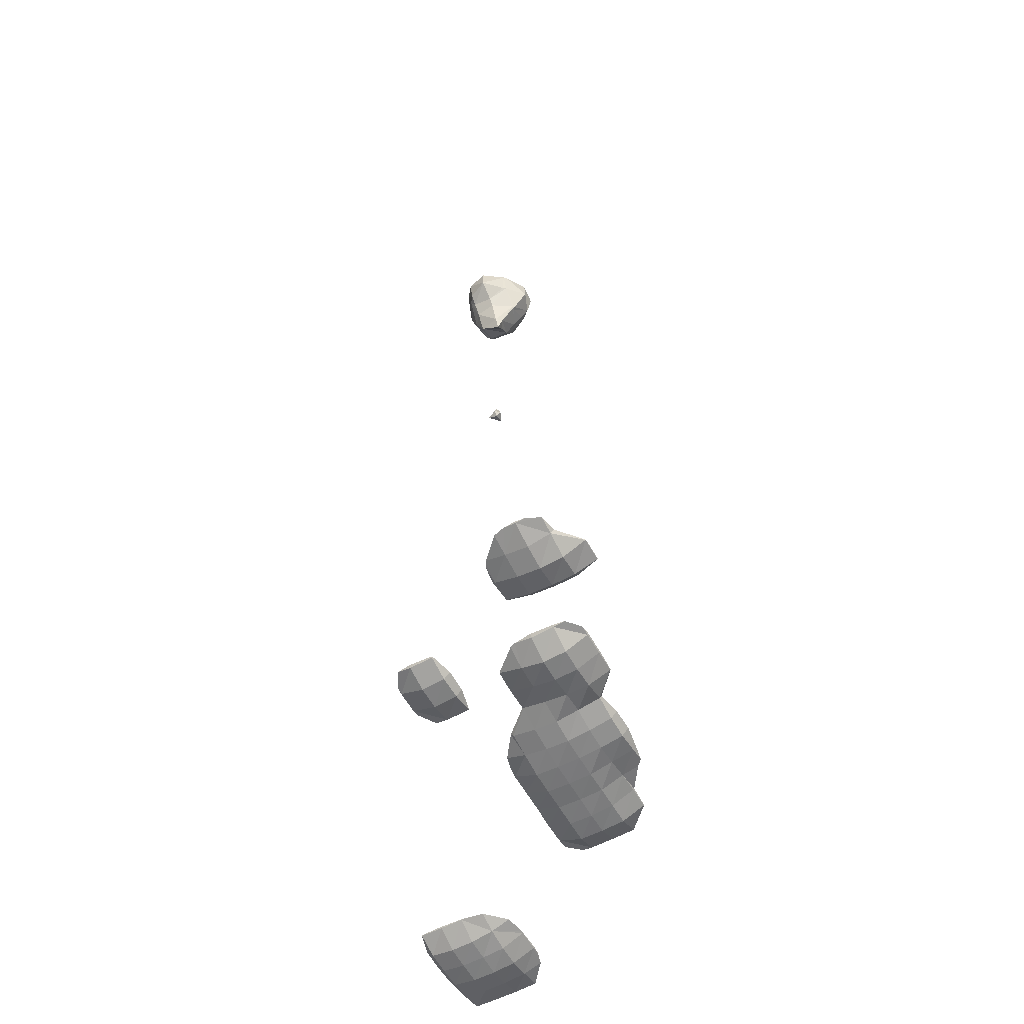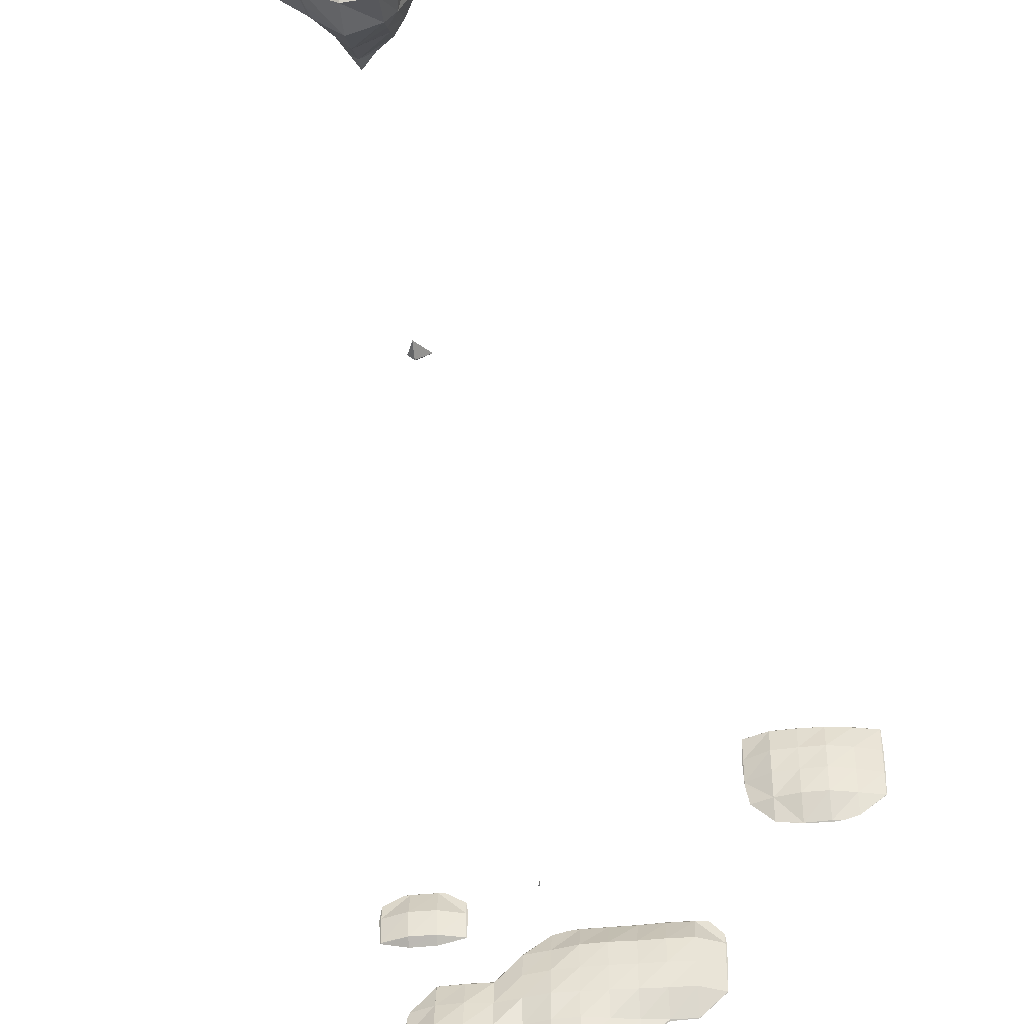
<metadata>
{"format":"obj","ext":"obj","renderer":"f3d","projection":"perspective","resolution":1024,"background":"white","views":[{"elev":-58.1,"azim":118.7,"up":"+Y"},{"elev":-43.6,"azim":-173.5,"up":"+Z"}]}
</metadata>
<code>
o Area_Cube
v -2.465 -4.26 1.469
v -2.467 -4.26 1.467
v -2.465 -4.263 1.467
v -2.265 -4.26 1.509
v -2.265 -4.308 1.467
v -2.065 -4.26 1.531
v -2.065 -4.338 1.467
v -1.866 -4.26 1.536
v -1.866 -4.342 1.467
v -1.666 -4.26 1.529
v -1.666 -4.333 1.467
v -1.467 -4.26 1.469
v -1.467 -4.263 1.467
v -1.465 -4.26 1.467
v -2.473 -4.26 1.267
v -2.465 -4.269 1.267
v -2.265 -4.333 1.267
v -2.065 -4.375 1.267
v -1.866 -4.371 1.267
v -1.666 -4.361 1.267
v -1.467 -4.27 1.267
v -1.458 -4.26 1.267
v -2.473 -4.26 1.068
v -2.465 -4.269 1.068
v -2.265 -4.332 1.068
v -2.065 -4.377 1.068
v -1.866 -4.369 1.068
v -1.666 -4.356 1.068
v -1.467 -4.263 1.068
v -1.465 -4.26 1.068
v -2.467 -4.26 0.8683
v -2.465 -4.263 0.8683
v -2.265 -4.312 0.8683
v -2.065 -4.356 0.8683
v -1.866 -4.355 0.8683
v -1.666 -4.321 0.8683
v -1.467 -4.26 1.038
v -1.497 -4.26 0.8683
v -2.465 -4.26 0.8661
v -2.265 -4.26 0.7047
v -2.147 -4.26 0.6687
v -2.065 -4.269 0.6687
v -1.866 -4.263 0.6687
v -1.666 -4.26 0.6991
v -1.838 -4.26 0.6687
v -2.065 -4.26 0.66
v -1.866 -4.26 0.6666
v 0.728 -4.26 0.2739
v 0.6791 -4.26 0.2697
v 0.728 -4.265 0.2697
v 0.9275 -4.26 0.2739
v 0.9275 -4.265 0.2697
v 0.9764 -4.26 0.2697
v 0.5284 -4.26 0.1725
v 0.5154 -4.26 0.07015
v 0.5284 -4.274 0.07015
v 0.728 -4.334 0.07015
v 0.9275 -4.336 0.07015
v 1.127 -4.26 0.1859
v 1.127 -4.278 0.07015
v 1.144 -4.26 0.07015
v -1.068 -4.26 -0.1179
v -1.163 -4.26 -0.1294
v -1.068 -4.272 -0.1294
v -0.8683 -4.26 -0.1139
v -0.8683 -4.277 -0.1294
v -0.6687 -4.26 -0.1209
v -0.6687 -4.269 -0.1294
v -0.4692 -4.26 -0.1207
v -0.4692 -4.269 -0.1294
v -0.2697 -4.26 -0.1208
v -0.2697 -4.269 -0.1294
v -0.1894 -4.26 -0.1294
v 0.5243 -4.26 -0.1294
v 0.5284 -4.265 -0.1294
v 0.728 -4.318 -0.1294
v 0.9275 -4.321 -0.1294
v 1.127 -4.266 -0.1294
v 1.133 -4.26 -0.1294
v -1.267 -4.26 -0.2479
v -1.276 -4.26 -0.3289
v -1.267 -4.269 -0.3289
v -1.068 -4.362 -0.3289
v -0.8683 -4.368 -0.3289
v -0.6687 -4.363 -0.3289
v -0.4692 -4.368 -0.3289
v -0.2697 -4.364 -0.3289
v -0.07015 -4.26 -0.1587
v -0.07015 -4.323 -0.3289
v 0.1294 -4.26 -0.3041
v 0.1294 -4.287 -0.3289
v 0.1542 -4.26 -0.3289
v 0.5284 -4.26 -0.1336
v 0.728 -4.26 -0.1796
v 0.9275 -4.26 -0.182
v 1.127 -4.26 -0.1354
v -1.276 -4.26 -0.5284
v -1.267 -4.269 -0.5284
v -1.068 -4.364 -0.5284
v -0.8683 -4.376 -0.5284
v -0.6687 -4.373 -0.5284
v -0.4692 -4.379 -0.5284
v -0.2697 -4.378 -0.5284
v -0.07015 -4.363 -0.5284
v 0.1294 -4.328 -0.5284
v 0.3289 -4.26 -0.5213
v 0.3289 -4.268 -0.5284
v 0.5284 -4.26 -0.5178
v 0.5284 -4.271 -0.5284
v 0.728 -4.26 -0.5263
v 0.728 -4.263 -0.5284
v 0.7301 -4.26 -0.5284
v -1.269 -4.26 -0.728
v -1.267 -4.263 -0.728
v -1.068 -4.354 -0.728
v -0.8683 -4.358 -0.728
v -0.6687 -4.366 -0.728
v -0.4692 -4.377 -0.728
v -0.2697 -4.38 -0.728
v -0.07015 -4.376 -0.728
v 0.1294 -4.345 -0.728
v 0.3289 -4.31 -0.728
v 0.5284 -4.336 -0.728
v 0.728 -4.325 -0.728
v 0.9095 -4.26 -0.728
v -1.267 -4.26 -0.7301
v -1.07 -4.26 -0.9275
v -1.068 -4.263 -0.9275
v -0.8683 -4.269 -0.9275
v -0.6687 -4.29 -0.9275
v -0.4692 -4.333 -0.9275
v -0.2697 -4.365 -0.9275
v -0.07015 -4.357 -0.9275
v 0.1294 -4.314 -0.9275
v 0.3289 -4.339 -0.9275
v 0.5284 -4.375 -0.9275
v 0.728 -4.376 -0.9275
v 0.9275 -4.26 -0.7767
v 0.9275 -4.283 -0.9275
v 0.9492 -4.26 -0.9275
v 1.327 -4.26 -0.92
v 1.319 -4.26 -0.9275
v 1.327 -4.268 -0.9275
v 1.526 -4.26 -0.904
v 1.526 -4.285 -0.9275
v 1.677 -4.26 -0.9275
v -1.068 -4.26 -0.9297
v -0.8683 -4.26 -0.9361
v -0.6687 -4.26 -1.074
v -0.6128 -4.26 -1.127
v -0.4692 -4.289 -1.127
v -0.2697 -4.328 -1.127
v -0.07015 -4.32 -1.127
v 0.1294 -4.278 -1.127
v 0.3289 -4.339 -1.127
v 0.5284 -4.362 -1.127
v 0.728 -4.363 -1.127
v 0.9275 -4.273 -1.127
v 0.94 -4.26 -1.127
v 1.273 -4.26 -1.127
v 1.327 -4.323 -1.127
v 1.526 -4.345 -1.127
v 1.726 -4.26 -0.958
v 1.726 -4.303 -1.127
v 1.899 -4.26 -1.127
v -0.4692 -4.26 -1.154
v -0.2697 -4.26 -1.184
v -0.07015 -4.26 -1.179
v 0.1294 -4.26 -1.143
v 0.3268 -4.26 -1.327
v 0.3289 -4.263 -1.327
v 0.5284 -4.269 -1.327
v 0.728 -4.269 -1.327
v 0.9275 -4.26 -1.227
v 0.81 -4.26 -1.327
v 1.259 -4.26 -1.327
v 1.327 -4.34 -1.327
v 1.526 -4.37 -1.327
v 1.726 -4.333 -1.327
v 1.925 -4.26 -1.22
v 1.925 -4.268 -1.327
v 1.933 -4.26 -1.327
v 0.3289 -4.26 -1.329
v 0.5284 -4.26 -1.335
v 0.728 -4.26 -1.335
v 1.265 -4.26 -1.526
v 1.327 -4.333 -1.526
v 1.526 -4.356 -1.526
v 1.726 -4.292 -1.526
v 1.925 -4.26 -1.403
v 1.87 -4.26 -1.526
v 1.324 -4.26 -1.726
v 1.327 -4.263 -1.726
v 1.526 -4.263 -1.726
v 1.726 -4.26 -1.556
v 1.528 -4.26 -1.726
v 1.327 -4.26 -1.728
v 1.526 -4.26 -1.728
v -2.465 -4.258 1.467
v -2.265 -4.213 1.467
v -2.065 -4.182 1.467
v -1.866 -4.179 1.467
v -1.666 -4.188 1.467
v -1.467 -4.258 1.467
v -2.465 -4.251 1.267
v -2.265 -4.187 1.267
v -2.065 -4.146 1.267
v -1.866 -4.149 1.267
v -1.666 -4.159 1.267
v -1.467 -4.251 1.267
v -2.465 -4.252 1.068
v -2.265 -4.189 1.068
v -2.065 -4.14 1.068
v -1.866 -4.148 1.068
v -1.666 -4.162 1.068
v -1.467 -4.258 1.068
v -2.465 -4.258 0.8683
v -2.265 -4.208 0.8683
v -2.065 -4.163 0.8683
v -1.866 -4.164 0.8683
v -1.666 -4.199 0.8683
v -2.065 -4.251 0.6687
v -1.866 -4.258 0.6687
v 0.728 -4.256 0.2697
v 0.9275 -4.256 0.2697
v 0.5284 -4.247 0.07015
v 0.728 -4.185 0.07015
v 0.9275 -4.184 0.07015
v 1.127 -4.243 0.07015
v -1.068 -4.248 -0.1294
v -0.8683 -4.244 -0.1294
v -0.6687 -4.251 -0.1294
v -0.4692 -4.251 -0.1294
v -0.2697 -4.251 -0.1294
v 0.5284 -4.256 -0.1294
v 0.728 -4.202 -0.1294
v 0.9275 -4.199 -0.1294
v 1.127 -4.254 -0.1294
v -1.267 -4.251 -0.3289
v -1.068 -4.158 -0.3289
v -0.8683 -4.151 -0.3289
v -0.6687 -4.154 -0.3289
v -0.4692 -4.146 -0.3289
v -0.2697 -4.153 -0.3289
v -0.07015 -4.197 -0.3289
v 0.1294 -4.233 -0.3289
v -1.267 -4.251 -0.5284
v -1.068 -4.157 -0.5284
v -0.8683 -4.145 -0.5284
v -0.6687 -4.145 -0.5284
v -0.4692 -4.137 -0.5284
v -0.2697 -4.14 -0.5284
v -0.07015 -4.153 -0.5284
v 0.1294 -4.191 -0.5284
v 0.3289 -4.253 -0.5284
v 0.5284 -4.249 -0.5284
v 0.728 -4.258 -0.5284
v -1.267 -4.258 -0.728
v -1.068 -4.167 -0.728
v -0.8683 -4.163 -0.728
v -0.6687 -4.154 -0.728
v -0.4692 -4.143 -0.728
v -0.2697 -4.14 -0.728
v -0.07015 -4.137 -0.728
v 0.1294 -4.173 -0.728
v 0.3289 -4.211 -0.728
v 0.5284 -4.185 -0.728
v 0.728 -4.195 -0.728
v -1.068 -4.258 -0.9275
v -0.8683 -4.251 -0.9275
v -0.6687 -4.23 -0.9275
v -0.4692 -4.187 -0.9275
v -0.2697 -4.153 -0.9275
v -0.07015 -4.159 -0.9275
v 0.1294 -4.205 -0.9275
v 0.3289 -4.181 -0.9275
v 0.5284 -4.145 -0.9275
v 0.728 -4.143 -0.9275
v 0.9275 -4.237 -0.9275
v 1.327 -4.252 -0.9275
v 1.526 -4.235 -0.9275
v -0.4692 -4.231 -1.127
v -0.2697 -4.192 -1.127
v -0.07015 -4.2 -1.127
v 0.1294 -4.243 -1.127
v 0.3289 -4.181 -1.127
v 0.5284 -4.158 -1.127
v 0.728 -4.157 -1.127
v 0.9275 -4.247 -1.127
v 1.327 -4.197 -1.127
v 1.526 -4.174 -1.127
v 1.726 -4.217 -1.127
v 0.3289 -4.258 -1.327
v 0.5284 -4.251 -1.327
v 0.728 -4.251 -1.327
v 1.327 -4.181 -1.327
v 1.526 -4.15 -1.327
v 1.726 -4.187 -1.327
v 1.925 -4.252 -1.327
v 1.327 -4.188 -1.526
v 1.526 -4.165 -1.526
v 1.726 -4.228 -1.526
v 1.327 -4.258 -1.726
v 1.526 -4.258 -1.726
v -0.07015 -3.462 -0.2926
v -0.07418 -3.462 -0.3289
v -0.07015 -3.466 -0.3289
v -0.062 -3.462 -0.3289
v -0.07015 -3.462 -0.3337
v -0.07015 -3.411 -0.3289
v 0.1294 1.327 -0.03194
v 0.02698 1.327 -0.1294
v 0.1294 1.282 -0.1294
v 0.174 1.327 -0.1294
v 0.1294 1.327 -0.1738
v 0.1294 1.439 -0.1294
v 0.1294 3.521 0.02122
v 0.03416 3.521 -0.1294
v 0.1294 3.405 -0.1294
v 0.182 3.521 -0.1294
v 0.1294 3.521 -0.1844
v -0.07015 3.721 0.1245
v -0.1249 3.721 0.07015
v -0.07015 3.649 0.07015
v 0.1294 3.721 0.1579
v 0.1294 3.552 0.07015
v 0.2431 3.721 0.07015
v -0.1445 3.721 -0.1294
v -0.07015 3.608 -0.1294
v 0.2732 3.721 -0.1294
v -0.07015 3.721 -0.2372
v 0.1001 3.721 -0.3289
v 0.1294 3.706 -0.3289
v 0.1468 3.721 -0.3289
v 0.1294 3.721 -0.3474
v -0.07015 3.92 0.1963
v -0.1985 3.92 0.07015
v 0.1294 3.92 0.228
v 0.3289 3.92 0.1248
v 0.3289 3.836 0.07015
v 0.4093 3.92 0.07015
v -0.2448 3.92 -0.1294
v 0.3289 3.797 -0.1294
v 0.4995 3.92 -0.1294
v -0.1395 3.92 -0.3289
v -0.07015 3.823 -0.3289
v 0.3289 3.92 -0.299
v 0.3041 3.92 -0.3289
v -0.07015 3.92 -0.4119
v 0.1294 3.92 -0.4932
v -0.07015 4.12 0.2097
v -0.2051 4.12 0.07015
v 0.1294 4.12 0.238
v 0.3289 4.12 0.1648
v 0.4446 4.12 0.07015
v -0.2355 4.12 -0.1294
v 0.4979 4.12 -0.1294
v -0.1678 4.12 -0.3289
v 0.3289 4.009 -0.3289
v 0.3588 4.12 -0.3289
v -0.07015 4.12 -0.4621
v 0.1294 4.12 -0.4801
v 0.3289 4.12 -0.3564
v -0.07015 4.243 0.07015
v 0.1294 4.245 0.07015
v 0.3289 4.212 0.07015
v -0.07015 4.245 -0.1294
v 0.1294 4.245 -0.1294
v 0.3289 4.232 -0.1294
v -0.07015 4.215 -0.3289
v 0.1294 4.228 -0.3289
v 0.3289 4.147 -0.3289
f 3 1 2
f 3 5 4
f 1 3 4
f 5 7 6
f 4 5 6
f 7 9 8
f 6 7 8
f 9 11 10
f 8 9 10
f 11 13 12
f 10 11 12
f 12 13 14
f 16 3 2
f 15 16 2
f 5 3 17
f 17 3 16
f 7 5 18
f 18 5 17
f 9 7 19
f 19 7 18
f 11 9 20
f 20 9 19
f 13 11 21
f 21 11 20
f 22 14 13
f 21 22 13
f 24 16 15
f 23 24 15
f 17 16 25
f 25 16 24
f 18 17 26
f 26 17 25
f 19 18 27
f 27 18 26
f 20 19 28
f 28 19 27
f 21 20 29
f 29 20 28
f 30 22 21
f 29 30 21
f 32 24 23
f 31 32 23
f 25 24 33
f 33 24 32
f 26 25 34
f 34 25 33
f 27 26 35
f 35 26 34
f 28 27 36
f 36 27 35
f 38 37 29
f 38 29 36
f 36 29 28
f 30 29 37
f 32 31 39
f 33 32 39
f 40 33 39
f 40 41 42
f 40 42 33
f 33 42 34
f 35 34 43
f 43 34 42
f 45 44 36
f 45 36 43
f 43 36 35
f 38 36 44
f 42 41 46
f 43 42 46
f 47 43 46
f 45 43 47
f 50 48 49
f 50 52 51
f 48 50 51
f 51 52 53
f 56 54 55
f 49 54 56
f 49 56 50
f 50 56 57
f 52 50 58
f 58 50 57
f 59 53 52
f 59 52 60
f 60 52 58
f 59 60 61
f 64 62 63
f 64 66 65
f 62 64 65
f 66 68 67
f 65 66 67
f 68 70 69
f 67 68 69
f 70 72 71
f 69 70 71
f 71 72 73
f 75 56 55
f 74 75 55
f 57 56 76
f 76 56 75
f 58 57 77
f 77 57 76
f 60 58 78
f 78 58 77
f 79 61 60
f 78 79 60
f 82 80 81
f 63 80 82
f 63 82 64
f 64 82 83
f 66 64 84
f 84 64 83
f 68 66 85
f 85 66 84
f 70 68 86
f 86 68 85
f 72 70 87
f 87 70 86
f 88 73 72
f 88 72 89
f 89 72 87
f 89 91 90
f 88 89 90
f 90 91 92
f 75 74 93
f 76 75 93
f 94 76 93
f 77 76 94
f 95 77 94
f 78 77 95
f 96 78 95
f 79 78 96
f 98 82 81
f 97 98 81
f 83 82 99
f 99 82 98
f 84 83 100
f 100 83 99
f 85 84 101
f 101 84 100
f 86 85 102
f 102 85 101
f 87 86 103
f 103 86 102
f 89 87 104
f 104 87 103
f 91 89 105
f 105 89 104
f 106 92 91
f 106 91 107
f 107 91 105
f 107 109 108
f 106 107 108
f 109 111 110
f 108 109 110
f 110 111 112
f 114 98 97
f 113 114 97
f 99 98 115
f 115 98 114
f 100 99 116
f 116 99 115
f 101 100 117
f 117 100 116
f 102 101 118
f 118 101 117
f 103 102 119
f 119 102 118
f 104 103 120
f 120 103 119
f 105 104 121
f 121 104 120
f 107 105 122
f 122 105 121
f 109 107 123
f 123 107 122
f 111 109 124
f 124 109 123
f 125 112 111
f 124 125 111
f 114 113 126
f 126 127 128
f 126 128 114
f 114 128 115
f 116 115 129
f 129 115 128
f 117 116 130
f 130 116 129
f 118 117 131
f 131 117 130
f 119 118 132
f 132 118 131
f 120 119 133
f 133 119 132
f 121 120 134
f 134 120 133
f 122 121 135
f 135 121 134
f 123 122 136
f 136 122 135
f 124 123 137
f 137 123 136
f 138 125 124
f 138 124 139
f 139 124 137
f 138 139 140
f 143 141 142
f 143 145 144
f 141 143 144
f 144 145 146
f 128 127 147
f 129 128 147
f 148 129 147
f 130 129 148
f 149 130 148
f 149 150 151
f 149 151 130
f 130 151 131
f 132 131 152
f 152 131 151
f 133 132 153
f 153 132 152
f 134 133 154
f 154 133 153
f 135 134 155
f 155 134 154
f 136 135 156
f 156 135 155
f 137 136 157
f 157 136 156
f 139 137 158
f 158 137 157
f 159 140 139
f 158 159 139
f 161 143 142
f 160 161 142
f 145 143 162
f 162 143 161
f 163 146 145
f 163 145 164
f 164 145 162
f 163 164 165
f 151 150 166
f 152 151 166
f 167 152 166
f 153 152 167
f 168 153 167
f 154 153 168
f 169 154 168
f 169 170 171
f 169 171 154
f 154 171 155
f 156 155 172
f 172 155 171
f 157 156 173
f 173 156 172
f 175 174 158
f 175 158 173
f 173 158 157
f 159 158 174
f 177 161 160
f 176 177 160
f 162 161 178
f 178 161 177
f 164 162 179
f 179 162 178
f 180 165 164
f 180 164 181
f 181 164 179
f 180 181 182
f 171 170 183
f 172 171 183
f 184 172 183
f 173 172 184
f 185 173 184
f 175 173 185
f 187 177 176
f 186 187 176
f 178 177 188
f 188 177 187
f 179 178 189
f 189 178 188
f 191 190 181
f 191 181 189
f 189 181 179
f 182 181 190
f 193 187 186
f 192 193 186
f 188 187 194
f 194 187 193
f 196 195 189
f 196 189 194
f 194 189 188
f 191 189 195
f 193 192 197
f 194 193 197
f 198 194 197
f 196 194 198
f 1 199 2
f 1 4 200
f 199 1 200
f 4 6 201
f 200 4 201
f 6 8 202
f 201 6 202
f 8 10 203
f 202 8 203
f 10 12 204
f 203 10 204
f 12 14 204
f 199 205 15
f 2 199 15
f 200 206 199
f 206 205 199
f 201 207 200
f 207 206 200
f 202 208 201
f 208 207 201
f 203 209 202
f 209 208 202
f 204 210 203
f 210 209 203
f 14 22 210
f 204 14 210
f 205 211 23
f 15 205 23
f 206 212 205
f 212 211 205
f 207 213 206
f 213 212 206
f 208 214 207
f 214 213 207
f 209 215 208
f 215 214 208
f 210 216 209
f 216 215 209
f 22 30 216
f 210 22 216
f 211 217 31
f 23 211 31
f 212 218 211
f 218 217 211
f 213 219 212
f 219 218 212
f 214 220 213
f 220 219 213
f 215 221 214
f 221 220 214
f 37 38 221
f 37 221 216
f 216 221 215
f 30 37 216
f 31 217 39
f 40 39 217
f 218 40 217
f 41 40 218
f 41 218 222
f 222 218 219
f 220 223 219
f 223 222 219
f 44 45 223
f 44 223 221
f 221 223 220
f 38 44 221
f 41 222 46
f 47 46 222
f 223 47 222
f 45 47 223
f 48 224 49
f 48 51 225
f 224 48 225
f 51 53 225
f 54 226 55
f 54 49 224
f 54 224 226
f 226 224 227
f 225 228 224
f 228 227 224
f 53 59 229
f 53 229 225
f 225 229 228
f 59 61 229
f 62 230 63
f 62 65 231
f 230 62 231
f 65 67 232
f 231 65 232
f 67 69 233
f 232 67 233
f 69 71 234
f 233 69 234
f 71 73 234
f 226 235 74
f 55 226 74
f 227 236 226
f 236 235 226
f 228 237 227
f 237 236 227
f 229 238 228
f 238 237 228
f 61 79 238
f 229 61 238
f 80 239 81
f 80 63 230
f 80 230 239
f 239 230 240
f 231 241 230
f 241 240 230
f 232 242 231
f 242 241 231
f 233 243 232
f 243 242 232
f 234 244 233
f 244 243 233
f 73 88 245
f 73 245 234
f 234 245 244
f 88 90 246
f 245 88 246
f 90 92 246
f 74 235 93
f 94 93 235
f 236 94 235
f 95 94 236
f 237 95 236
f 96 95 237
f 238 96 237
f 79 96 238
f 239 247 97
f 81 239 97
f 240 248 239
f 248 247 239
f 241 249 240
f 249 248 240
f 242 250 241
f 250 249 241
f 243 251 242
f 251 250 242
f 244 252 243
f 252 251 243
f 245 253 244
f 253 252 244
f 246 254 245
f 254 253 245
f 92 106 255
f 92 255 246
f 246 255 254
f 106 108 256
f 255 106 256
f 108 110 257
f 256 108 257
f 110 112 257
f 247 258 113
f 97 247 113
f 248 259 247
f 259 258 247
f 249 260 248
f 260 259 248
f 250 261 249
f 261 260 249
f 251 262 250
f 262 261 250
f 252 263 251
f 263 262 251
f 253 264 252
f 264 263 252
f 254 265 253
f 265 264 253
f 255 266 254
f 266 265 254
f 256 267 255
f 267 266 255
f 257 268 256
f 268 267 256
f 112 125 268
f 257 112 268
f 113 258 126
f 127 126 258
f 127 258 269
f 269 258 259
f 260 270 259
f 270 269 259
f 261 271 260
f 271 270 260
f 262 272 261
f 272 271 261
f 263 273 262
f 273 272 262
f 264 274 263
f 274 273 263
f 265 275 264
f 275 274 264
f 266 276 265
f 276 275 265
f 267 277 266
f 277 276 266
f 268 278 267
f 278 277 267
f 125 138 279
f 125 279 268
f 268 279 278
f 138 140 279
f 141 280 142
f 141 144 281
f 280 141 281
f 144 146 281
f 127 269 147
f 148 147 269
f 270 148 269
f 149 148 270
f 271 149 270
f 150 149 271
f 150 271 282
f 282 271 272
f 273 283 272
f 283 282 272
f 274 284 273
f 284 283 273
f 275 285 274
f 285 284 274
f 276 286 275
f 286 285 275
f 277 287 276
f 287 286 276
f 278 288 277
f 288 287 277
f 279 289 278
f 289 288 278
f 140 159 289
f 279 140 289
f 280 290 160
f 142 280 160
f 281 291 280
f 291 290 280
f 146 163 292
f 146 292 281
f 281 292 291
f 163 165 292
f 150 282 166
f 167 166 282
f 283 167 282
f 168 167 283
f 284 168 283
f 169 168 284
f 285 169 284
f 170 169 285
f 170 285 293
f 293 285 286
f 287 294 286
f 294 293 286
f 288 295 287
f 295 294 287
f 174 175 295
f 174 295 289
f 289 295 288
f 159 174 289
f 290 296 176
f 160 290 176
f 291 297 290
f 297 296 290
f 292 298 291
f 298 297 291
f 165 180 299
f 165 299 292
f 292 299 298
f 180 182 299
f 170 293 183
f 184 183 293
f 294 184 293
f 185 184 294
f 295 185 294
f 175 185 295
f 296 300 186
f 176 296 186
f 297 301 296
f 301 300 296
f 298 302 297
f 302 301 297
f 190 191 302
f 190 302 299
f 299 302 298
f 182 190 299
f 300 303 192
f 186 300 192
f 301 304 300
f 304 303 300
f 195 196 304
f 195 304 302
f 302 304 301
f 191 195 302
f 192 303 197
f 198 197 303
f 304 198 303
f 196 198 304
f 307 305 306
f 305 307 308
f 307 306 309
f 308 307 309
f 305 310 306
f 305 308 310
f 306 310 309
f 308 309 310
f 313 311 312
f 311 313 314
f 313 312 315
f 314 313 315
f 311 316 312
f 311 314 316
f 312 316 315
f 314 315 316
f 319 317 318
f 317 319 320
f 319 318 321
f 320 319 321
f 324 322 323
f 324 326 325
f 322 324 325
f 325 326 327
f 329 324 323
f 328 329 323
f 317 329 318
f 317 326 329
f 326 324 329
f 326 317 320
f 326 320 327
f 327 320 330
f 329 328 331
f 333 331 332
f 321 331 333
f 321 329 331
f 321 318 329
f 321 333 334
f 321 334 320
f 320 334 330
f 333 332 335
f 334 333 335
f 322 336 337
f 323 322 337
f 325 338 322
f 322 338 336
f 327 340 339
f 327 339 325
f 325 339 338
f 339 340 341
f 323 337 328
f 337 342 328
f 340 330 343
f 327 330 340
f 344 341 340
f 343 344 340
f 346 331 328
f 346 328 345
f 345 328 342
f 331 346 332
f 343 348 347
f 343 330 348
f 330 334 348
f 344 343 347
f 346 345 349
f 332 346 349
f 332 349 335
f 335 349 350
f 348 334 335
f 350 348 335
f 336 351 352
f 337 336 352
f 338 353 336
f 336 353 351
f 339 354 338
f 338 354 353
f 354 339 341
f 355 354 341
f 337 352 342
f 352 356 342
f 341 344 355
f 355 344 357
f 342 356 345
f 356 358 345
f 347 348 359
f 347 359 360
f 347 360 344
f 344 360 357
f 345 358 361
f 349 345 361
f 350 349 362
f 349 361 362
f 359 348 350
f 359 350 363
f 363 350 362
f 360 359 363
f 351 364 352
f 351 353 365
f 364 351 365
f 353 354 366
f 365 353 366
f 354 355 366
f 364 367 356
f 352 364 356
f 365 368 364
f 368 367 364
f 366 369 365
f 369 368 365
f 355 357 369
f 366 355 369
f 367 370 358
f 356 367 358
f 368 371 367
f 371 370 367
f 369 372 368
f 372 371 368
f 357 360 372
f 369 357 372
f 358 370 361
f 362 361 370
f 371 362 370
f 363 362 371
f 372 363 371
f 360 363 372

</code>
